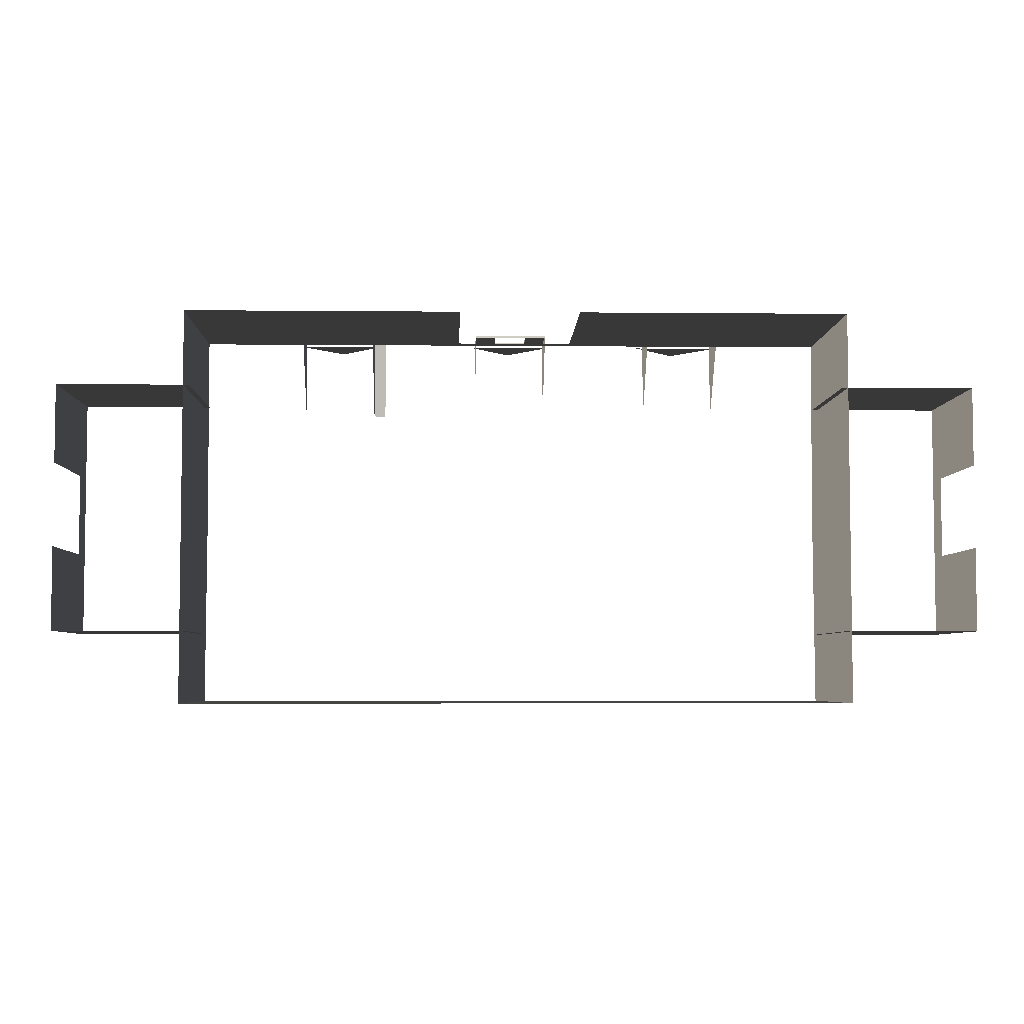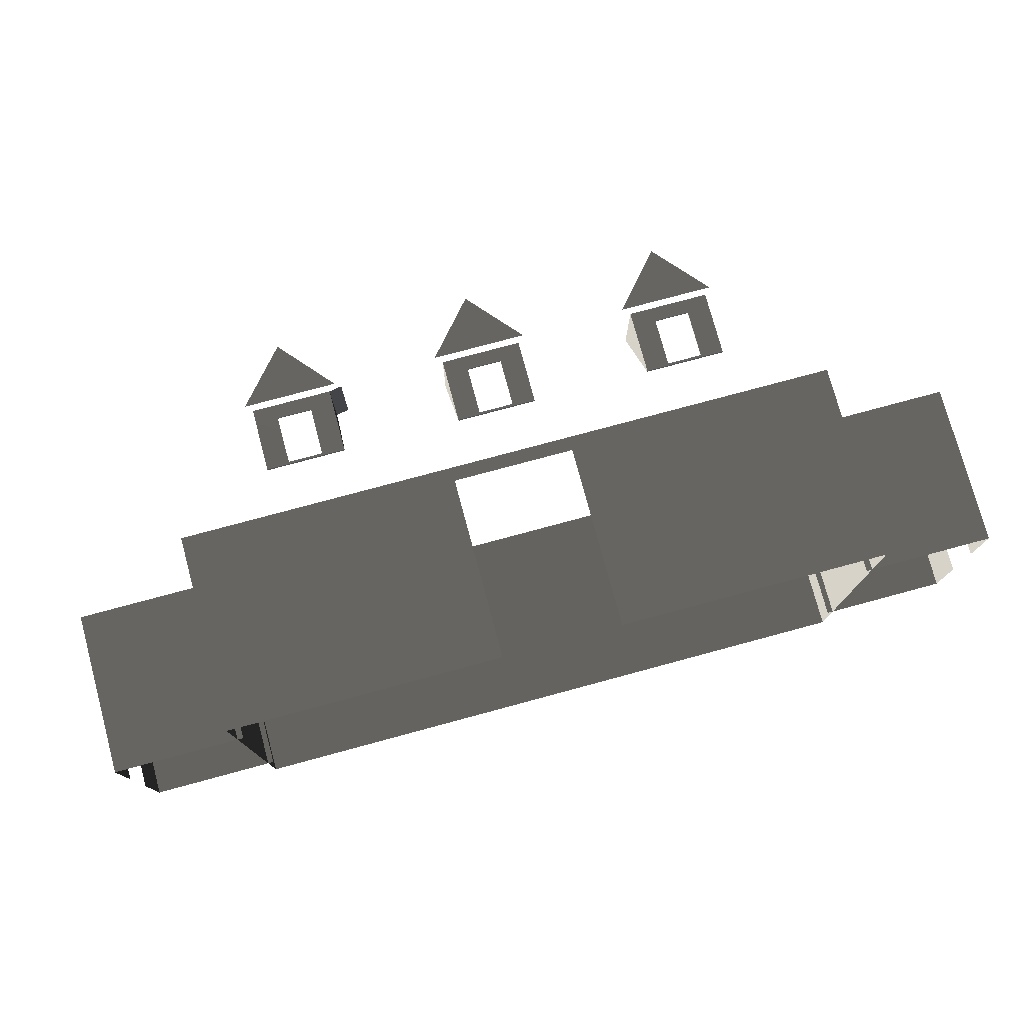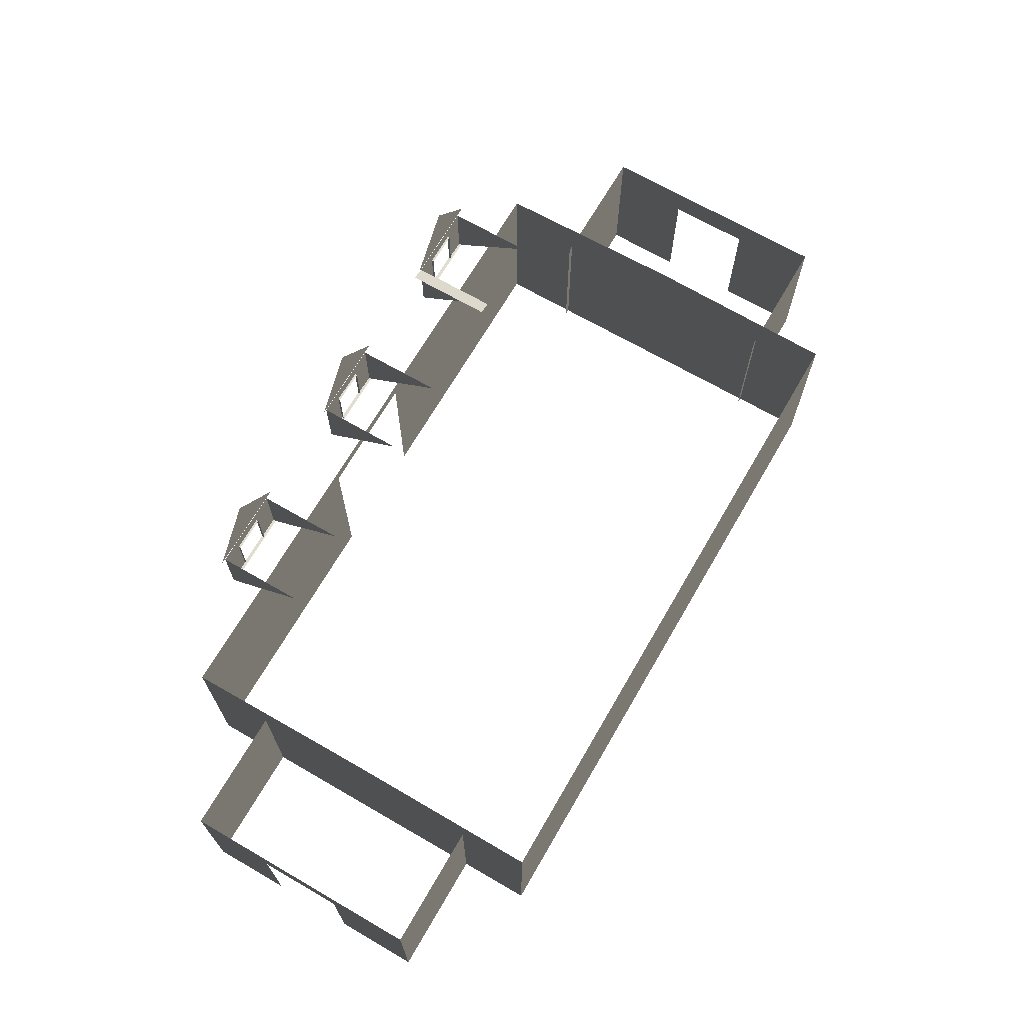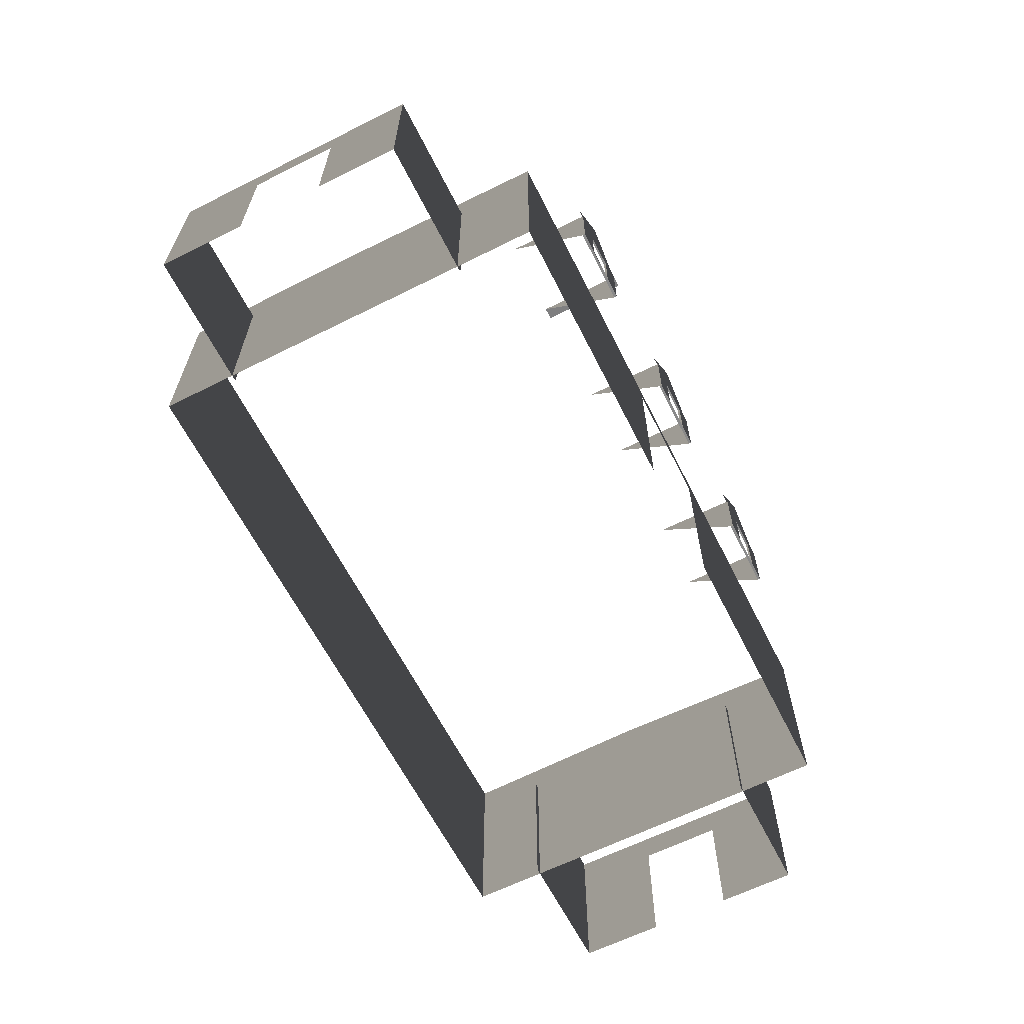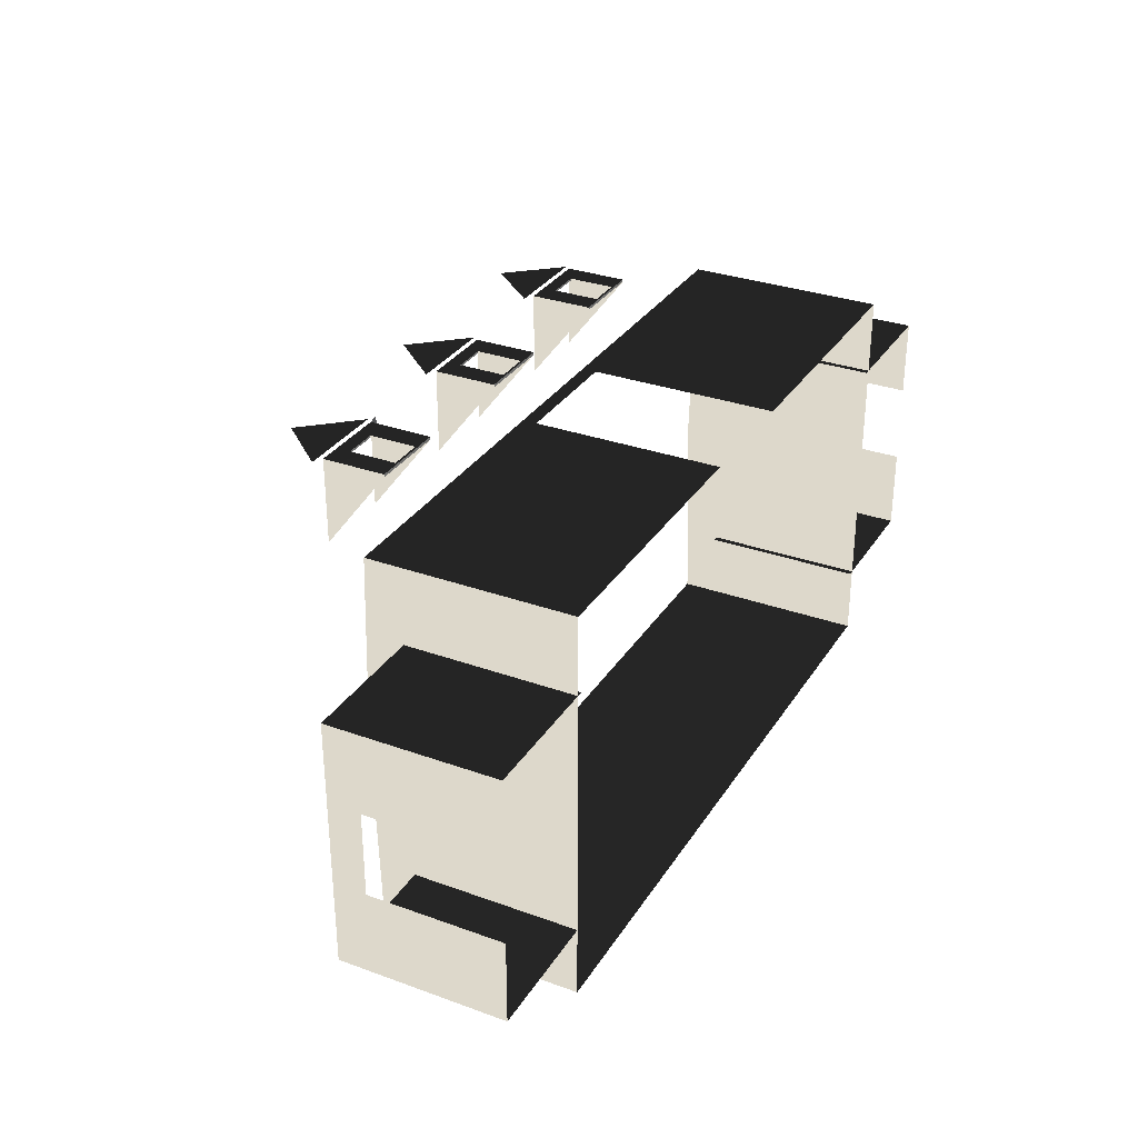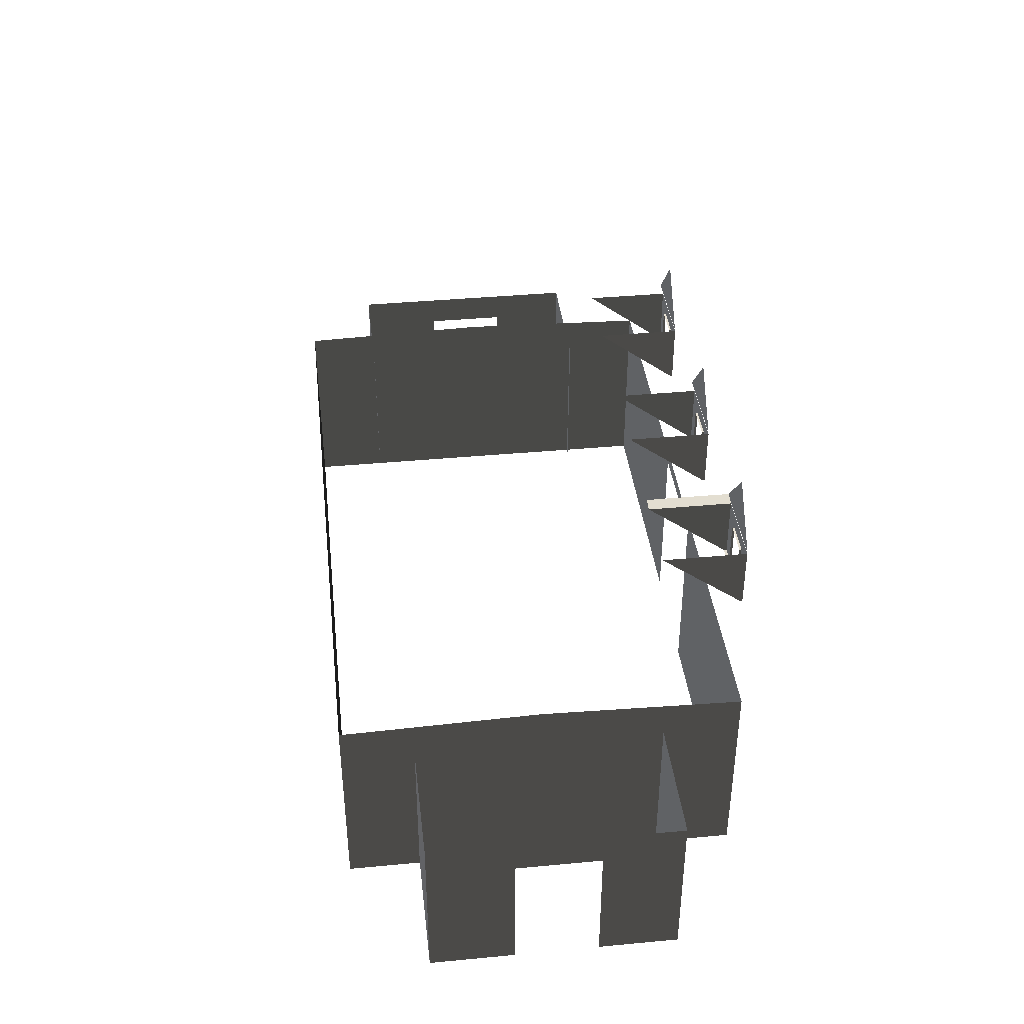
<metadata>
{"format":"obj","ext":"obj","renderer":"f3d","projection":"perspective","resolution":1024,"background":"white","views":[{"elev":-4.9,"azim":-1.7,"up":"+Z"},{"elev":76.9,"azim":-15.1,"up":"+Z"},{"elev":68.6,"azim":120.1,"up":"+Y"},{"elev":-63.3,"azim":-63.2,"up":"+Y"},{"elev":31.3,"azim":-62.8,"up":"+Z"},{"elev":39.7,"azim":-96.6,"up":"+Y"}]}
</metadata>
<code>
v -5.787 2.051 5.162
v -4.685 3.31 5.162
v -4.685 3.31 5.162
v 5.787 2.051 5.162
v 4.685 3.31 5.162
v 4.685 3.31 5.162
v 1.1 2.051 5.162
v -0.002319 3.31 5.162
v -0.001953 3.31 5.162
v -8.023 -5.327 0.03735
v -8.023 -0.5875 4.756
v -8.023 -5.327 4.756
v -8.023 -0.4519 0.03735
v -8.023 -5.327 -4.664
v -8.023 -0.5875 -4.664
v -11.05 -2.19 1.06
v -11.05 -5.327 2.946
v -11.05 -5.327 1.06
v -11.05 -1.415 2.946
v -11.05 -1.415 0.03735
v -11.05 -2.19 0.03735
v -11.05 -2.19 -0.939
v -11.05 -1.415 -2.946
v -11.05 -5.327 -2.946
v -11.05 -5.327 -0.939
v -7.882 -1.415 -2.946
v -11.05 -5.327 -2.946
v -7.882 -5.327 -2.946
v -11.05 -1.415 -2.946
v -11.05 -1.415 2.946
v -7.882 -5.327 2.946
v -11.05 -5.327 2.946
v -7.882 -1.415 2.946
v -5.626 1.881 3.181
v -5.626 0.3899 5.208
v -5.626 0.3899 5.142
v -5.626 1.881 5.208
v -3.443 1.933 3.181
v -3.744 1.881 5.208
v -3.443 1.933 5.208
v -3.744 1.881 3.181
v -3.744 1.881 5.208
v -3.744 0.3899 5.142
v -3.744 0.3899 5.208
v -3.744 1.881 3.181
v -5.626 0.3899 5.142
v -3.744 0.3899 5.208
v -3.744 0.3899 5.142
v -5.626 0.3899 5.208
v -5.787 2.051 5.162
v -4.685 3.31 5.162
v -3.582 2.051 5.162
v -4.685 3.31 5.162
v -4.274 1.56 5.155
v -4.278 0.4399 5.208
v -4.274 0.4356 5.155
v -4.278 1.556 5.208
v -5.096 1.56 5.155
v -4.278 1.556 5.208
v -4.274 1.56 5.155
v -5.092 1.556 5.208
v -5.096 0.4356 5.155
v -5.092 1.556 5.208
v -5.096 1.56 5.155
v -5.092 0.4399 5.208
v -4.274 0.4356 5.155
v -5.092 0.4399 5.208
v -5.096 0.4356 5.155
v -4.278 0.4399 5.208
v -8.023 -5.327 -4.664
v -0.0001831 -0.5875 -4.664
v -8.023 -0.5875 -4.664
v 0.0001831 -5.326 -4.664
v 8.023 -5.326 -4.664
v 8.023 -0.5875 -4.664
v 8.023 -0.5875 4.756
v 8.023 -5.326 0.03735
v 8.023 -5.326 4.756
v 8.023 -0.4519 0.03735
v 8.023 -5.326 -4.664
v 8.023 -0.5875 -4.664
v 11.05 -5.326 2.946
v 11.05 -2.19 1.06
v 11.05 -5.326 1.06
v 11.05 -1.415 2.946
v 11.05 -1.415 0.03735
v 11.05 -2.19 0.03735
v 11.05 -2.19 -0.939
v 11.05 -1.415 -2.946
v 11.05 -5.326 -2.946
v 11.05 -5.326 -0.939
v 7.882 -1.415 -2.946
v 11.05 -5.326 -2.946
v 11.05 -1.415 -2.946
v 7.882 -5.326 -2.946
v 11.05 -1.415 2.946
v 7.882 -5.326 2.946
v 7.882 -1.415 2.946
v 11.05 -5.326 2.946
v 5.626 1.881 3.181
v 5.626 0.3899 5.208
v 5.626 1.881 5.208
v 5.626 0.3899 5.142
v 3.744 1.881 5.208
v 3.744 0.3899 5.142
v 3.744 1.881 3.181
v 3.744 0.3899 5.208
v 5.626 0.3899 5.142
v 3.744 0.3899 5.208
v 5.626 0.3899 5.208
v 3.744 0.3899 5.142
v 5.787 2.051 5.162
v 4.685 3.31 5.162
v 4.685 3.31 5.162
v 3.582 2.051 5.162
v 4.274 1.56 5.155
v 4.278 0.4399 5.208
v 4.278 1.556 5.208
v 4.274 0.4356 5.155
v 5.096 1.56 5.155
v 4.278 1.556 5.208
v 5.092 1.556 5.208
v 4.274 1.56 5.155
v 5.096 0.4356 5.155
v 5.092 1.556 5.208
v 5.092 0.4399 5.208
v 5.096 1.56 5.155
v 4.274 0.4356 5.155
v 5.092 0.4399 5.208
v 4.278 0.4399 5.208
v 5.096 0.4356 5.155
v 0.9387 1.881 3.181
v 0.9387 0.3899 5.208
v 0.9387 1.881 5.208
v 0.9387 0.3899 5.142
v -0.9433 1.881 5.208
v -0.9433 0.3899 5.142
v -0.9433 1.881 3.181
v -0.9433 0.3899 5.208
v 0.9387 0.3899 5.142
v -0.9433 0.3899 5.208
v 0.9387 0.3899 5.208
v -0.9433 0.3899 5.142
v 1.1 2.051 5.162
v -0.002625 3.31 5.162
v -0.002319 3.31 5.162
v -1.104 2.051 5.162
v -0.413 1.56 5.155
v -0.4094 0.4399 5.208
v -0.4094 1.556 5.208
v -0.413 0.4356 5.155
v 0.4084 1.56 5.155
v -0.4094 1.556 5.208
v 0.4048 1.556 5.208
v -0.413 1.56 5.155
v 0.4084 0.4356 5.155
v 0.4048 1.556 5.208
v 0.4048 0.4399 5.208
v 0.4084 1.56 5.155
v -0.413 0.4356 5.155
v 0.4048 0.4399 5.208
v -0.4094 0.4399 5.208
v 0.4084 0.4356 5.155
v -8.023 -0.5875 4.756
v -1.393 -5.326 4.756
v -8.023 -5.327 4.756
v -1.393 -5.046 4.756
v -1.393 -4.766 4.756
v -1.393 -0.9171 4.756
v -0.0001831 -0.5875 4.756
v -0.0001831 -0.9171 4.756
v 8.023 -0.5875 4.756
v 1.522 -0.9171 4.756
v 8.023 -5.326 4.756
v 1.522 -5.046 4.756
v 1.522 -5.326 4.756
v 1.522 -4.766 4.756
v -4.278 1.556 5.208
v -3.744 0.3899 5.208
v -4.278 0.4399 5.208
v -3.744 1.881 5.208
v -5.626 0.3899 5.208
v -5.092 1.556 5.208
v -5.092 0.4399 5.208
v -5.626 1.881 5.208
v 4.278 1.556 5.208
v 3.744 0.3899 5.208
v 3.744 1.881 5.208
v 4.278 0.4399 5.208
v 5.092 1.556 5.208
v 5.626 0.3899 5.208
v 5.626 1.881 5.208
v 5.092 0.4399 5.208
v -0.9433 0.3899 5.208
v -0.4094 1.556 5.208
v -0.4094 0.4399 5.208
v -0.9433 1.881 5.208
v 0.9387 0.3899 5.208
v 0.4048 1.556 5.208
v 0.4048 0.4399 5.208
v 0.9387 1.881 5.208
g Building67_(1)_27532_230
f 1 3 2
f 4 6 5
f 7 9 8
f 10 12 11
f 11 13 10
f 14 10 13
f 13 15 14
f 16 18 17
f 17 19 16
f 16 19 20
f 20 21 16
f 22 21 20
f 20 23 22
f 22 23 24
f 24 25 22
f 26 28 27
f 27 29 26
f 30 32 31
f 31 33 30
f 34 36 35
f 35 37 34
f 38 40 39
f 39 41 38
f 42 44 43
f 43 45 42
f 46 48 47
f 47 49 46
f 50 52 51
f 50 51 53
f 54 56 55
f 55 57 54
f 58 60 59
f 59 61 58
f 62 64 63
f 63 65 62
f 66 68 67
f 67 69 66
f 70 72 71
f 71 73 70
f 74 73 71
f 71 75 74
f 76 78 77
f 77 79 76
f 79 77 80
f 80 81 79
f 82 84 83
f 83 85 82
f 86 85 83
f 83 87 86
f 86 87 88
f 88 89 86
f 90 89 88
f 88 91 90
f 92 94 93
f 93 95 92
f 96 98 97
f 97 99 96
f 100 102 101
f 101 103 100
f 104 106 105
f 105 107 104
f 108 110 109
f 109 111 108
f 112 114 113
f 112 113 115
f 116 118 117
f 117 119 116
f 120 122 121
f 121 123 120
f 124 126 125
f 125 127 124
f 128 130 129
f 129 131 128
f 132 134 133
f 133 135 132
f 136 138 137
f 137 139 136
f 140 142 141
f 141 143 140
f 144 146 145
f 144 145 147
f 148 150 149
f 149 151 148
f 152 154 153
f 153 155 152
f 156 158 157
f 157 159 156
f 160 162 161
f 161 163 160
f 164 166 165
f 164 165 167
f 164 167 168
f 169 164 168
f 169 170 164
f 169 171 170
f 172 170 171
f 172 171 173
f 174 172 173
f 175 174 173
f 175 176 174
f 175 173 177
f 178 180 179
f 179 181 178
f 182 179 180
f 183 178 181
f 180 184 182
f 181 185 183
f 185 182 184
f 184 183 185
f 186 188 187
f 187 189 186
f 188 186 190
f 189 187 191
f 190 192 188
f 191 193 189
f 192 190 193
f 193 191 192
f 194 196 195
f 195 197 194
f 196 194 198
f 197 195 199
f 198 200 196
f 199 201 197
f 200 198 201
f 201 199 200

</code>
